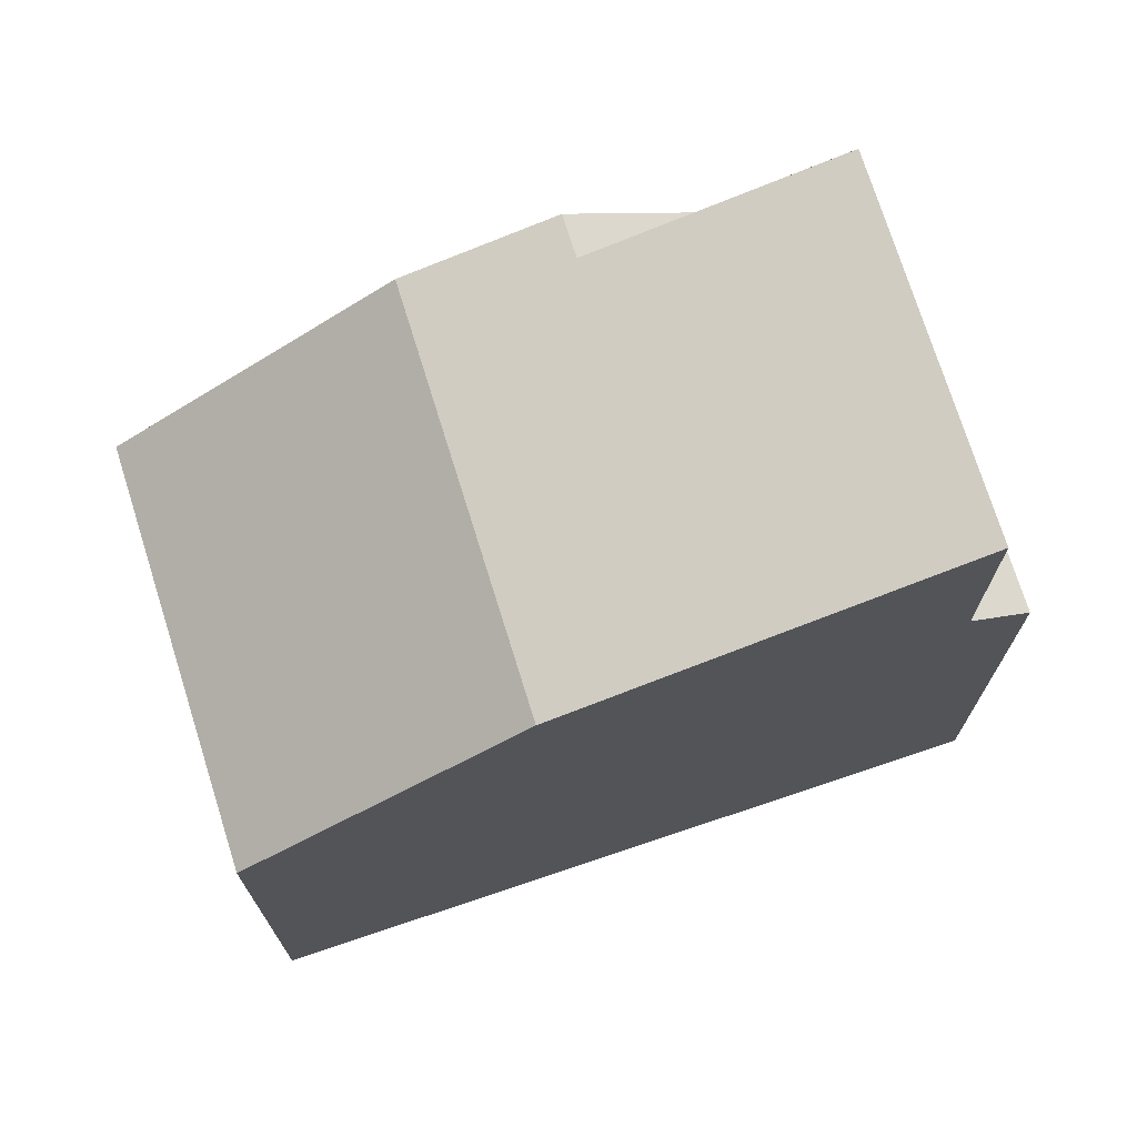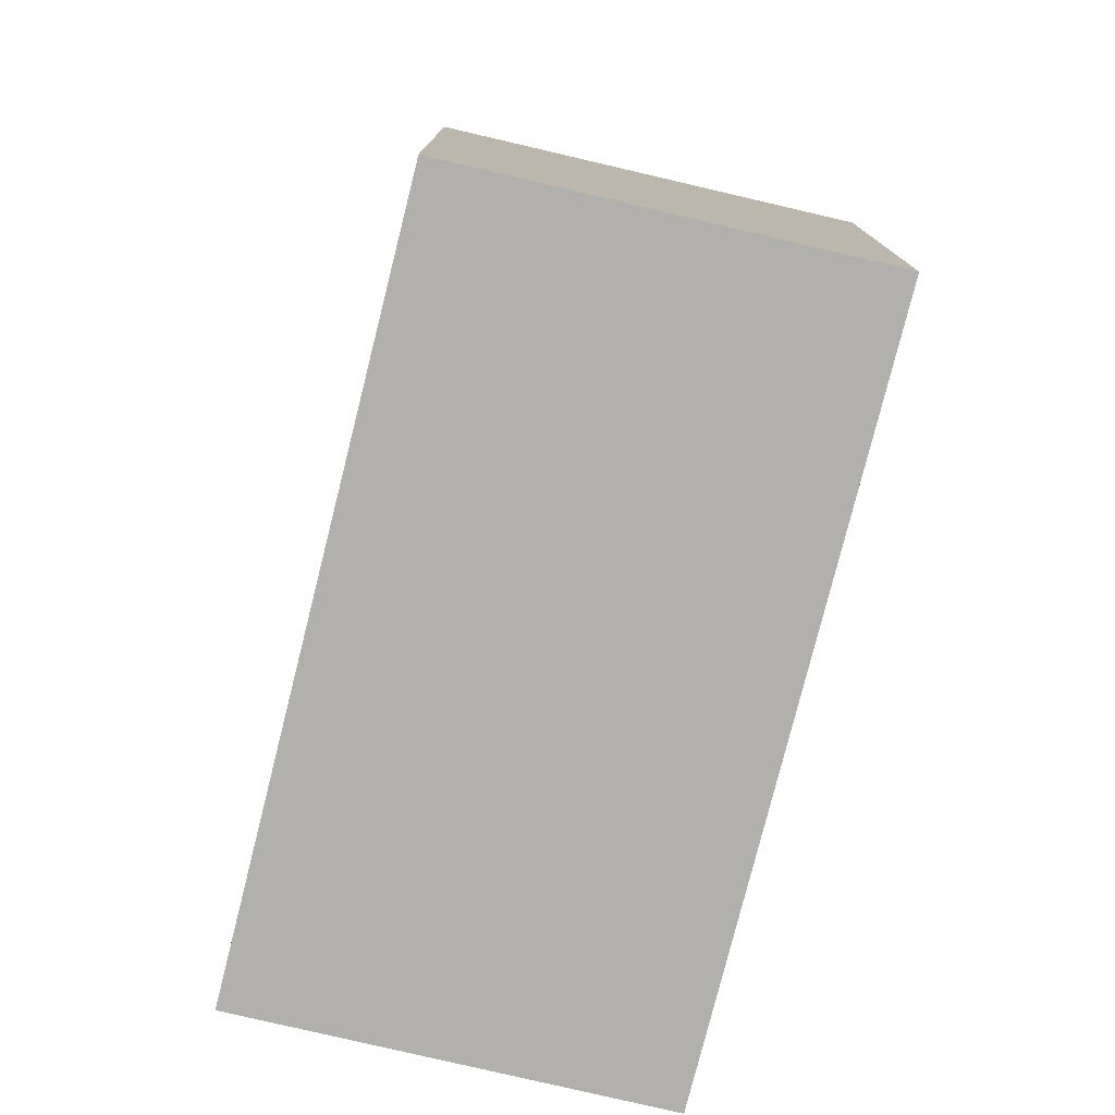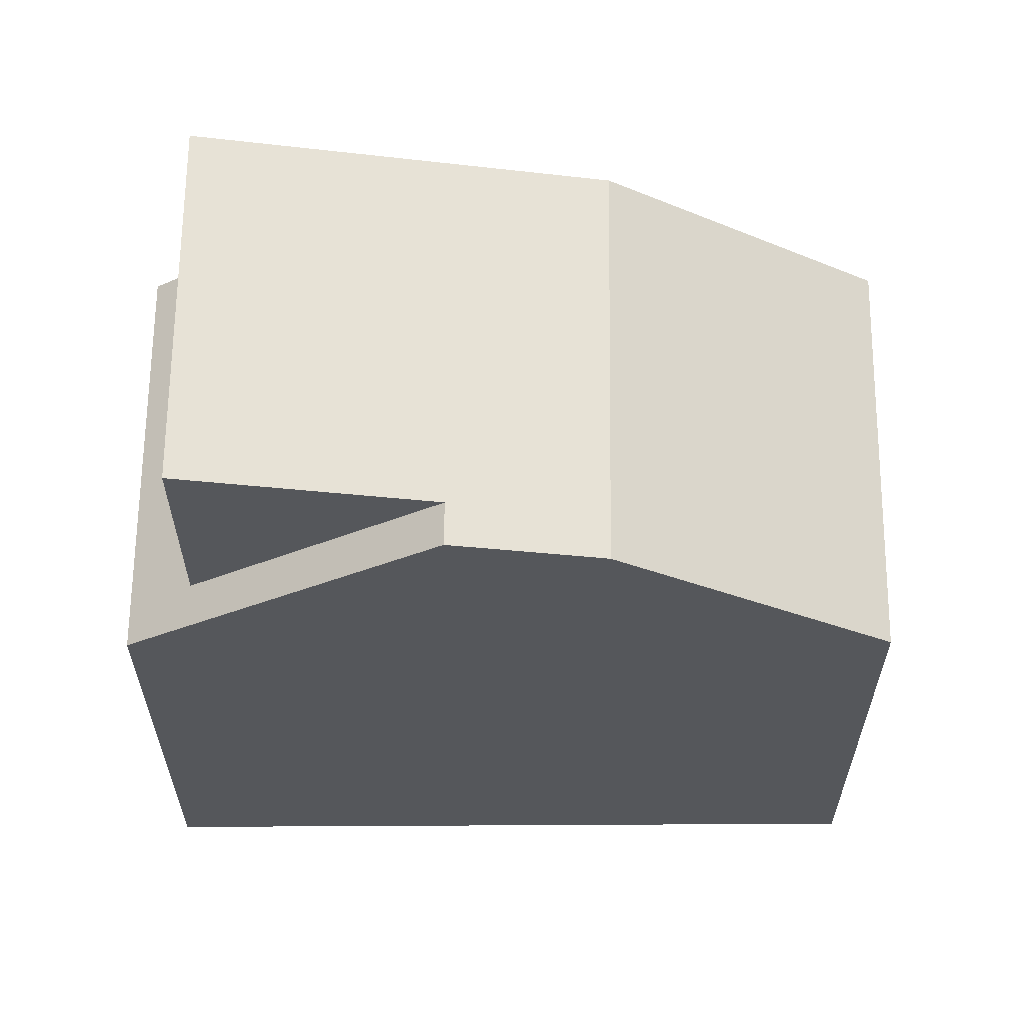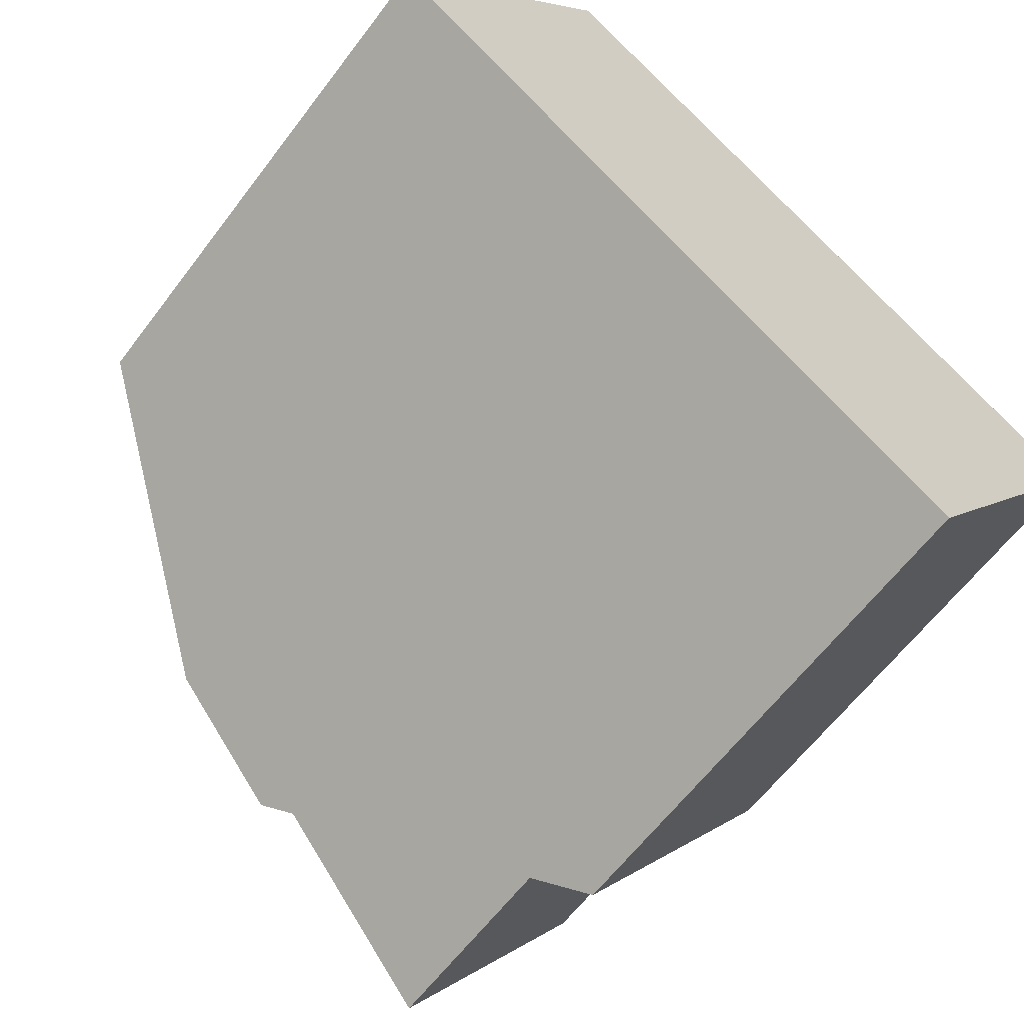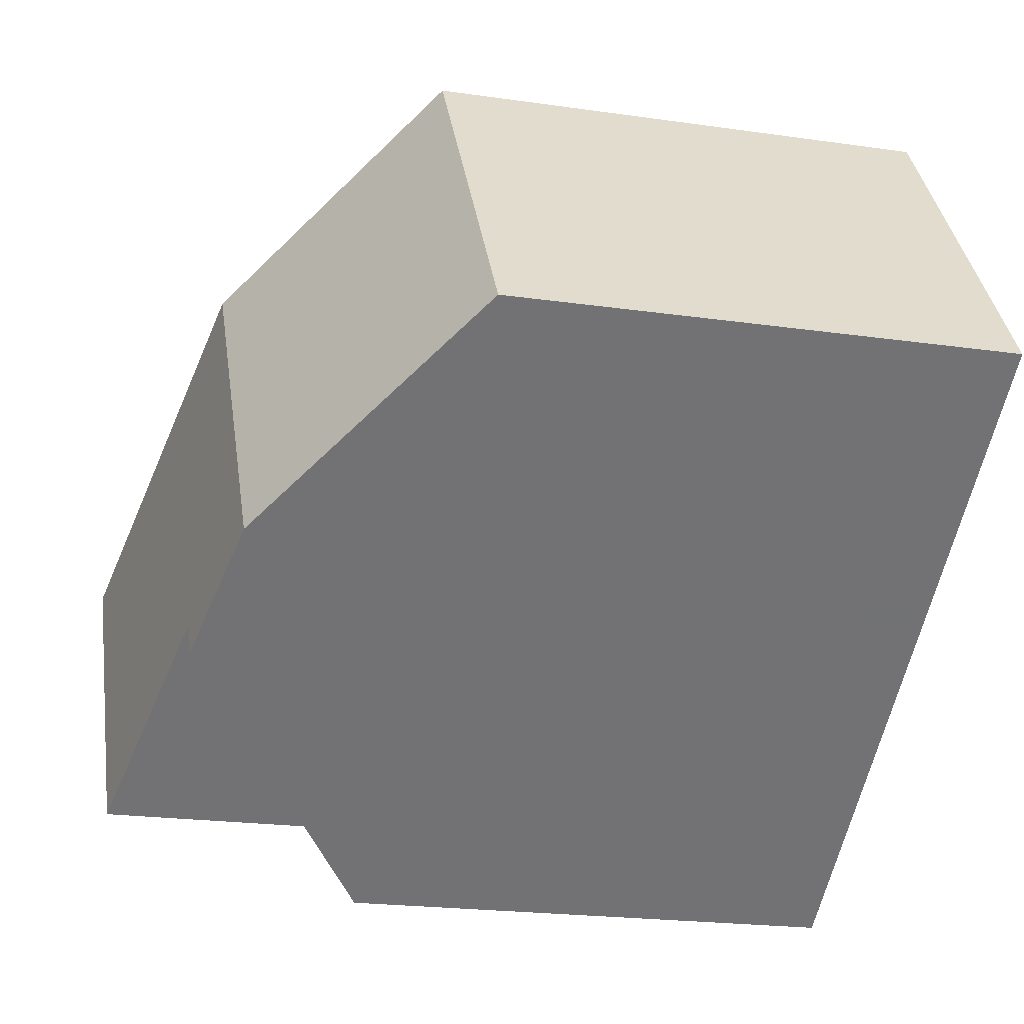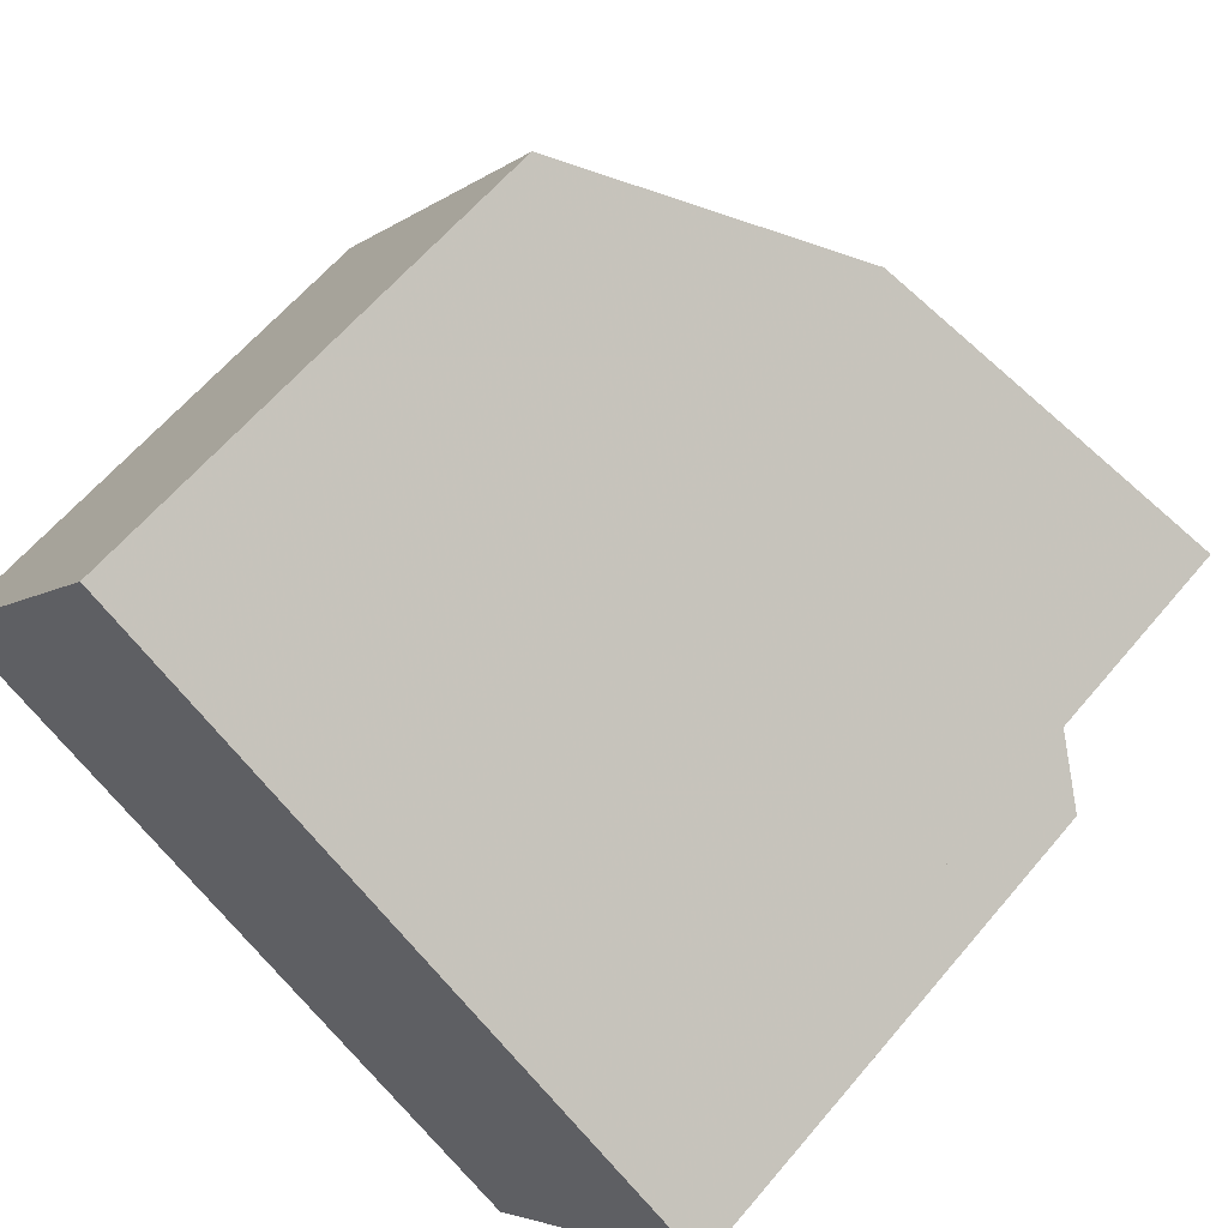
<metadata>
{"format":"obj","ext":"obj","renderer":"f3d","projection":"perspective","resolution":1024,"background":"white","views":[{"elev":73.6,"azim":-163.4,"up":"+Z"},{"elev":-78.7,"azim":110.9,"up":"+Z"},{"elev":63.0,"azim":34.6,"up":"+Z"},{"elev":-61.9,"azim":143.1,"up":"+Y"},{"elev":-21.1,"azim":75.5,"up":"+Y"},{"elev":61.7,"azim":-140.1,"up":"+Y"}]}
</metadata>
<code>
v -742.6 -1778 5.629
v -740 -1782 5.613
v -749.2 -1783 5.633
v -746.7 -1787 5.634
v -745 -1780 7.689
v -742.5 -1784 7.681
v -746.4 -1781 8.02
v -743.9 -1785 8.012
v -745 -1780 7.688
v -746.4 -1781 8.02
v -745.5 -1781 7.806
v -743 -1784 7.795
v -745.5 -1780 7.806
v -743.2 -1784 7.796
v -742.7 -1784 7.682
v -744.1 -1785 8.013
v -742.5 -1784 7.681
v -745 -1780 7.689
v -743.9 -1785 8.012
v -748.6 -1783 8.569
v -744.1 -1784 8.013
v -748.6 -1783 6.118
v -745 -1780 7.688
v -742.5 -1778 5.629
v -748.6 -1783 8.569
v -749.2 -1783 5.633
v -748.6 -1783 6.118
v -740.2 -1782 5.614
v -742.7 -1784 7.682
v -744.1 -1785 8.013
v -746.9 -1787 5.634
v -748.6 -1783 8.569
v -748.6 -1783 8.569
v -746.4 -1786 8.559
v -748.6 -1783 6.118
v -748.6 -1783 6.118
v -746.4 -1786 6.119
v -746.3 -1786 6.119
v -746.1 -1786 6.119
v -740.3 -1782 5.615
v -742.8 -1784 7.682
v -743.3 -1784 7.797
v -742.8 -1784 7.682
v -744.1 -1784 8.013
v -746.4 -1786 8.559
v -744.1 -1784 8.013
v -746.4 -1786 8.559
v -747 -1786 5.634
v -746.4 -1786 6.119
v -746.4 -1786 6.119
v -746.7 -1786 5.889
v -748.9 -1783 5.891
v -748.9 -1783 5.891
v -746.4 -1787 5.889
v -746.6 -1786 5.889
v -742.5 -1778 5.629
v -742.6 -1778 5.629
v -742.6 -1778 -8.882e-16
v -742.5 -1778 0
v -742.5 -1784 7.681
v -740 -1782 5.613
v -740 -1782 0
v -742.5 -1784 0
v -748.9 -1783 5.891
v -749.2 -1783 5.633
v -749.2 -1783 0
v -748.9 -1783 -8.882e-16
v -746.9 -1787 5.634
v -746.7 -1787 5.634
v -746.7 -1787 0
v -746.9 -1787 0
v -743 -1784 7.795
v -742.5 -1784 7.681
v -742.5 -1784 0
v -743 -1784 8.882e-16
v -745.5 -1780 7.806
v -746.4 -1781 8.02
v -746.4 -1781 -1.776e-15
v -745.5 -1780 -8.882e-16
v -743.9 -1785 8.012
v -743 -1784 7.795
v -743 -1784 8.882e-16
v -743.9 -1785 0
v -745 -1780 7.689
v -745.5 -1780 7.806
v -745.5 -1780 -8.882e-16
v -745 -1780 0
v -742.6 -1778 5.629
v -745 -1780 7.689
v -745 -1780 0
v -742.6 -1778 -8.882e-16
v -746.1 -1786 6.119
v -743.9 -1785 8.012
v -743.9 -1785 0
v -746.1 -1786 0
v -740.3 -1782 5.615
v -742.5 -1778 5.629
v -742.5 -1778 0
v -740.3 -1782 0
v -749.2 -1783 5.633
v -749.2 -1783 5.633
v -749.2 -1783 0
v -749.2 -1783 0
v -740 -1782 5.613
v -740.2 -1782 5.614
v -740.2 -1782 0
v -740 -1782 0
v -747 -1786 5.634
v -746.9 -1787 5.634
v -746.9 -1787 0
v -747 -1786 0
v -746.4 -1781 8.02
v -748.6 -1783 8.569
v -748.6 -1783 0
v -746.4 -1781 -1.776e-15
v -746.4 -1787 5.889
v -746.1 -1786 6.119
v -746.1 -1786 0
v -746.4 -1787 0
v -740.2 -1782 5.614
v -740.3 -1782 5.615
v -740.3 -1782 0
v -740.2 -1782 0
v -749.2 -1783 5.633
v -747 -1786 5.634
v -747 -1786 0
v -749.2 -1783 0
v -748.6 -1783 6.118
v -748.9 -1783 5.891
v -748.9 -1783 -8.882e-16
v -748.6 -1783 0
v -746.7 -1787 5.634
v -746.4 -1787 5.889
v -746.4 -1787 0
v -746.7 -1787 0
v -749.2 -1783 0
v -742.6 -1778 0
v -740 -1782 0
v -746.7 -1787 0
f 41 23 24 40
f 11 10 7 13
f 14 12 8 16
f 15 6 12 14
f 13 5 9 11
f 43 15 14 42
f 42 14 16 44
f 53 35 36 52
f 27 22 20 25
f 23 18 1 24
f 55 38 39 54
f 28 2 17 29
f 51 49 38 55
f 32 7 10 33
f 34 21 37
f 38 30 19 39
f 46 30 38 49
f 40 28 29 41
f 42 11 9 43
f 44 10 11 42
f 52 36 49 51
f 50 27 25 47
f 45 33 10 44
f 51 48 26 52
f 52 26 3 53
f 54 4 31 55
f 55 31 48 51
f 57 58 59 56
f 61 62 63 60
f 65 66 67 64
f 69 70 71 68
f 73 74 75 72
f 77 78 79 76
f 81 82 83 80
f 85 86 87 84
f 89 90 91 88
f 93 94 95 92
f 97 98 99 96
f 101 102 103 100
f 105 106 107 104
f 109 110 111 108
f 113 114 115 112
f 117 118 119 116
f 121 122 123 120
f 125 126 127 124
f 129 130 131 128
f 133 134 135 132
f 137 138 139 136

</code>
